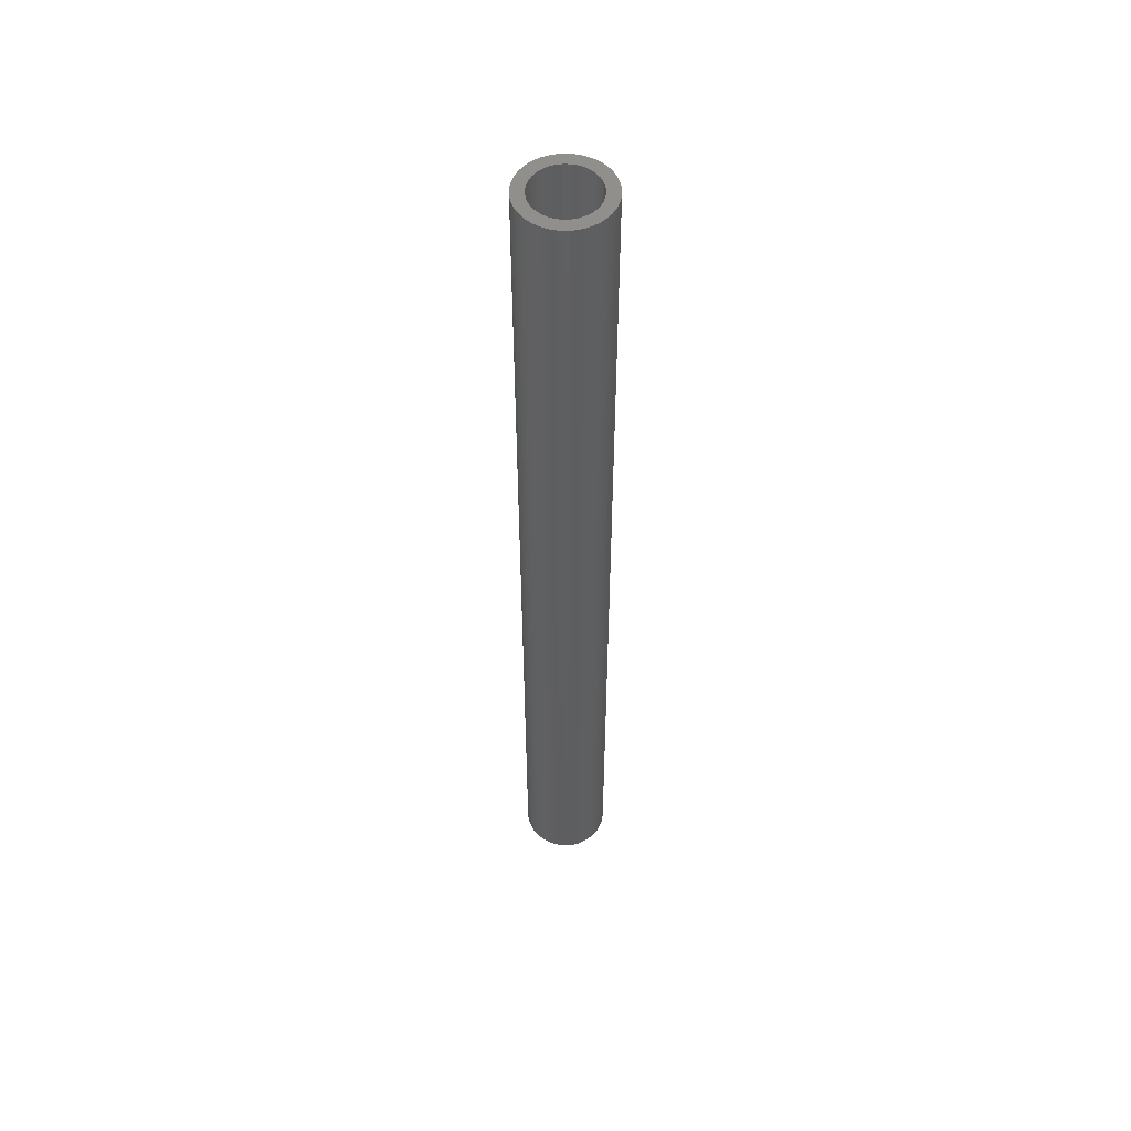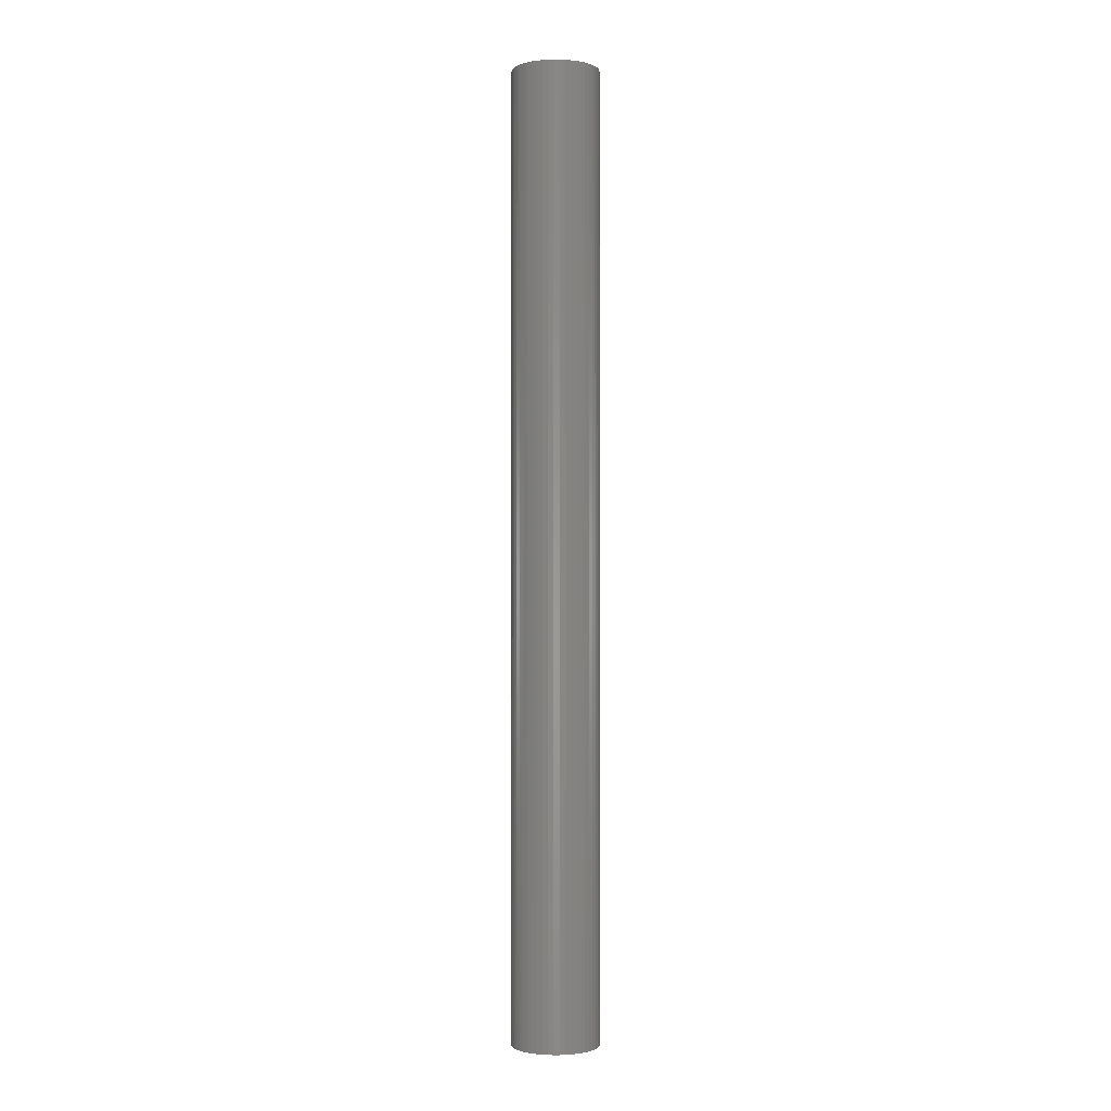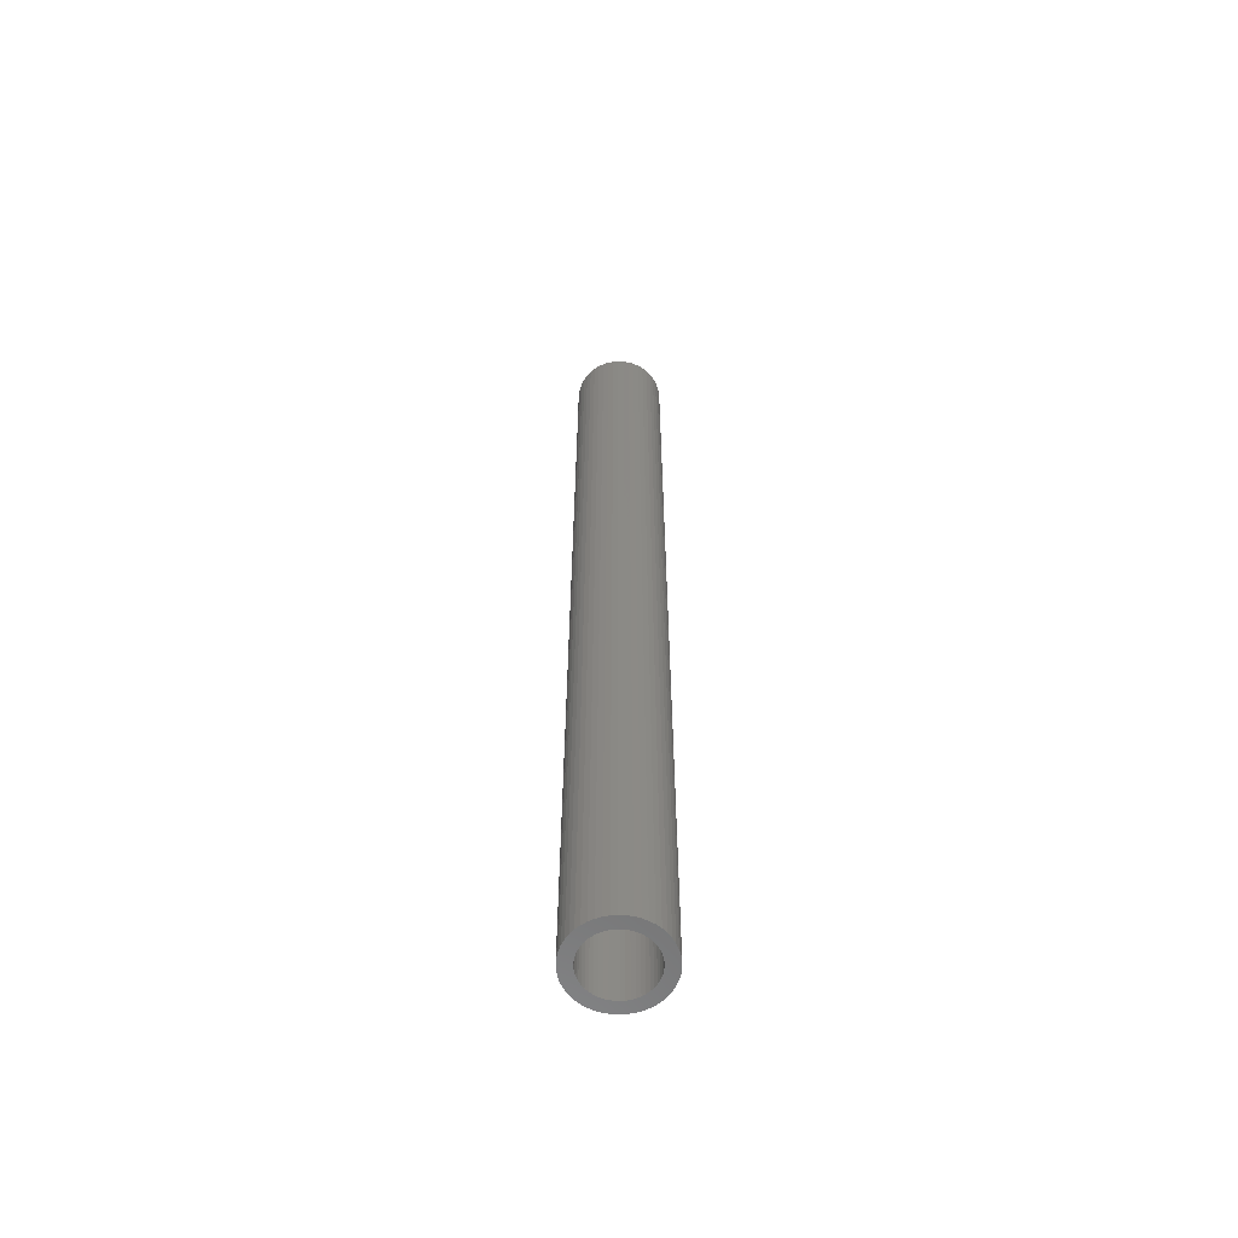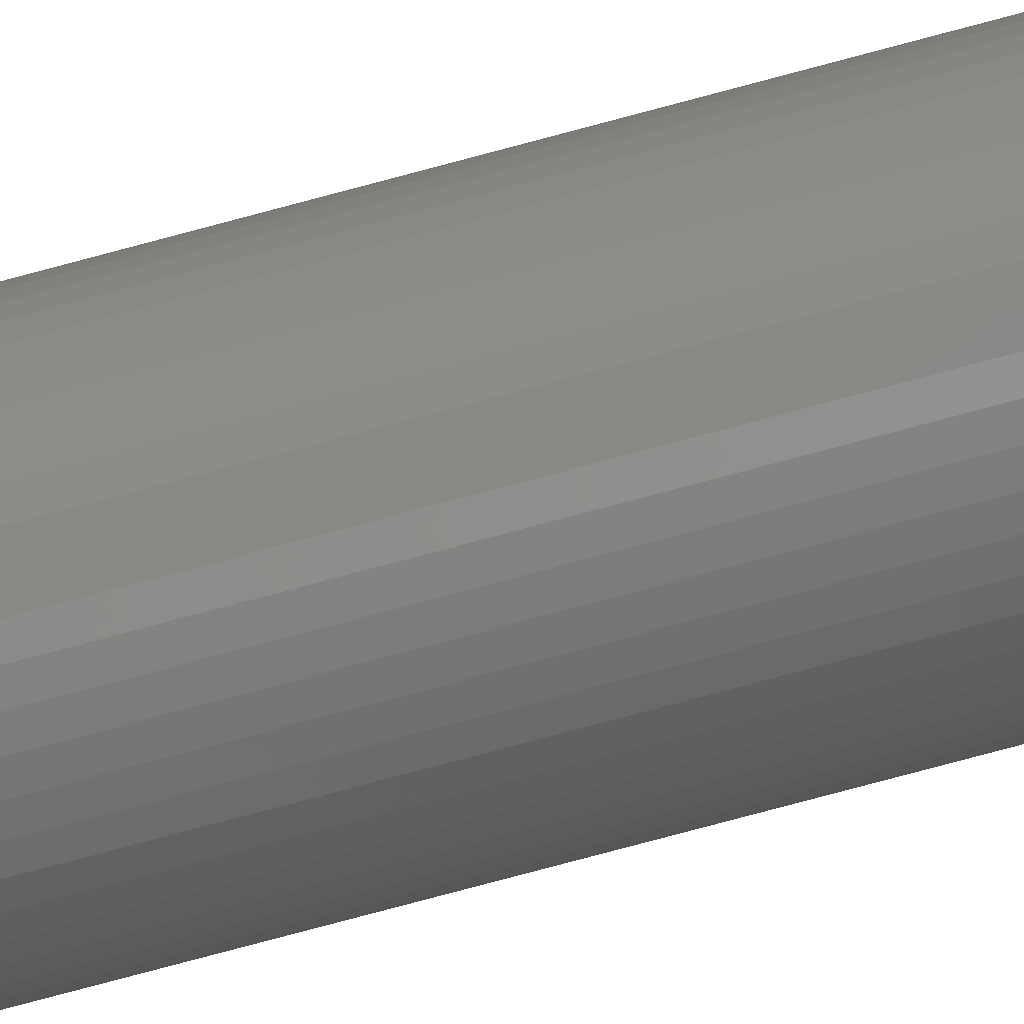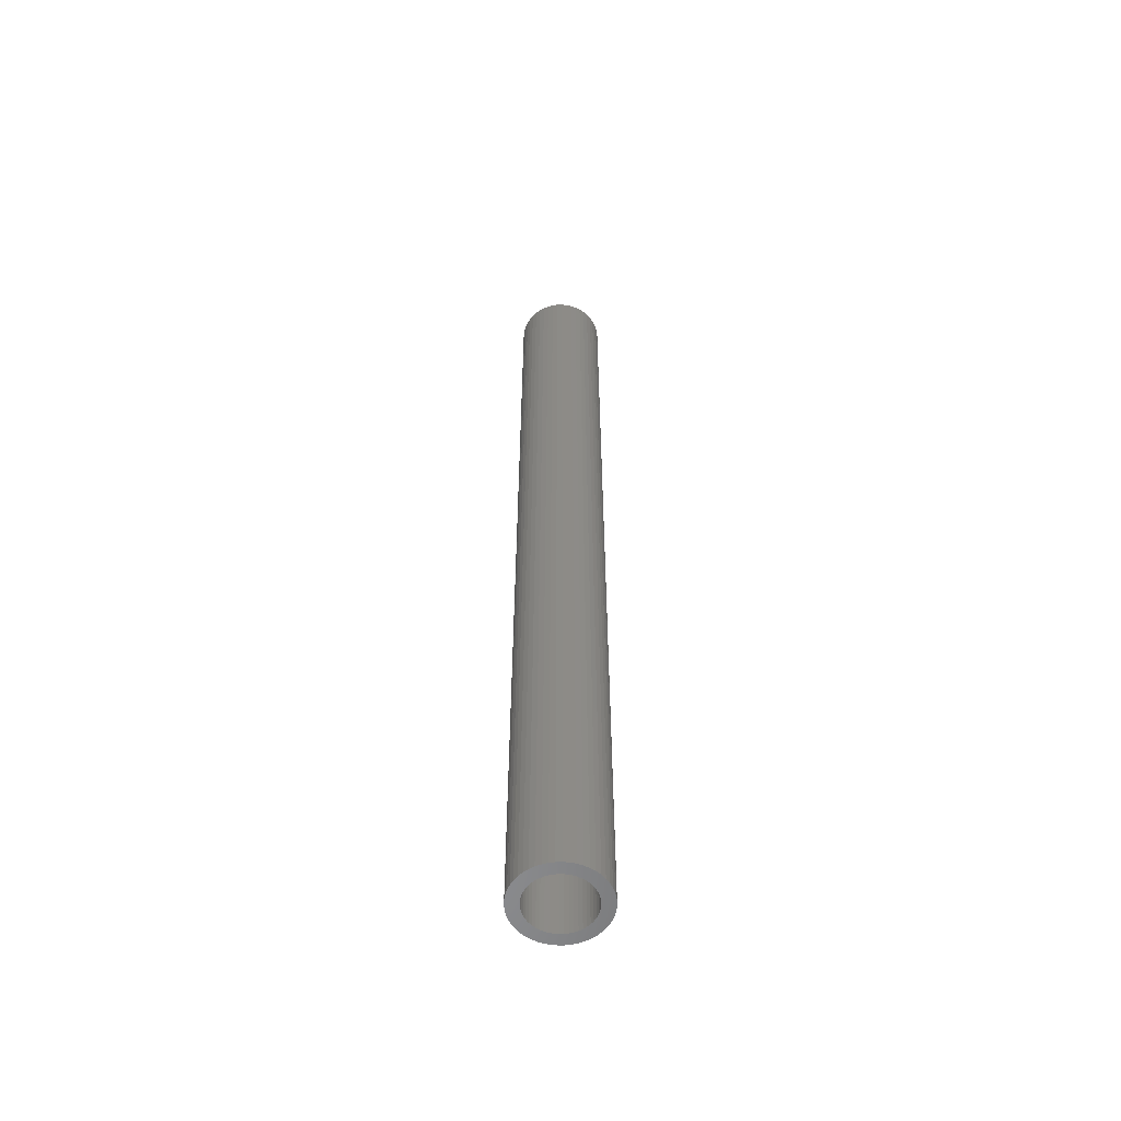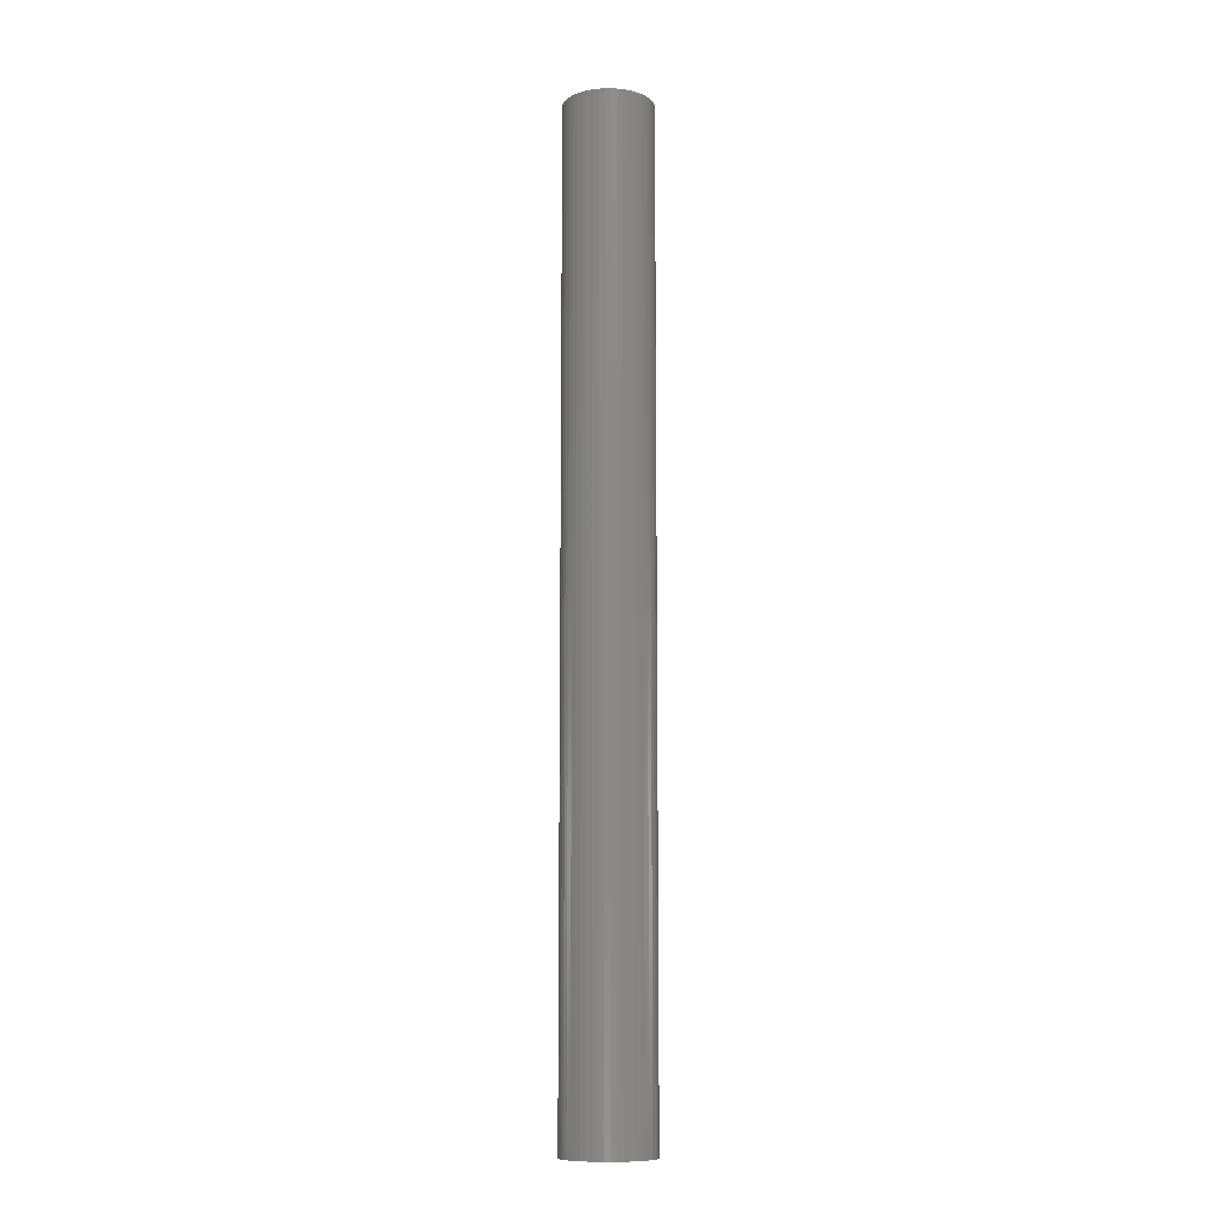
<metadata>
{"format":"stl","ext":"stl","renderer":"f3d","projection":"perspective","resolution":1024,"background":"white","views":[{"elev":53.1,"azim":149.7,"up":"+Z"},{"elev":-1.2,"azim":121.0,"up":"+Z"},{"elev":-60.2,"azim":-53.1,"up":"+Z"},{"elev":-75.7,"azim":-74.9,"up":"+Y"},{"elev":-56.6,"azim":131.0,"up":"+Z"},{"elev":-10.5,"azim":87.7,"up":"+Z"}]}
</metadata>
<code>
# stl→obj: 200 verts, 400 faces
v 2.5 0 27.5
v 2.48 0.3133 -27.5
v 2.48 0.3133 27.5
v 2.5 0 -27.5
v -2.5 0 -27.5
v -2.48 0.3133 27.5
v -2.48 0.3133 -27.5
v -2.5 0 27.5
v 0.157 2.495 -27.5
v -0.157 2.495 27.5
v 0.157 2.495 27.5
v -0.157 2.495 -27.5
v -0.157 -2.495 -27.5
v 0.157 -2.495 27.5
v -0.157 -2.495 27.5
v 0.157 -2.495 -27.5
v 1.822 1.711 -27.5
v 1.594 1.926 27.5
v 1.822 1.711 27.5
v 1.594 1.926 -27.5
v -1.594 1.926 -27.5
v -1.822 1.711 27.5
v -1.594 1.926 27.5
v -1.822 1.711 -27.5
v -0.7725 2.378 -27.5
v -1.064 2.262 27.5
v -0.7725 2.378 27.5
v -1.064 2.262 -27.5
v 2.324 0.9203 27.5
v 2.191 1.204 -27.5
v 2.191 1.204 27.5
v 2.324 0.9203 -27.5
v 1.064 2.262 -27.5
v 0.7725 2.378 27.5
v 1.064 2.262 27.5
v 0.7725 2.378 -27.5
v 0.4685 2.456 27.5
v 0.4685 2.456 -27.5
v 1.34 2.111 -27.5
v 1.34 2.111 27.5
v -2.324 0.9203 -27.5
v -2.191 1.204 27.5
v -2.191 1.204 -27.5
v -2.324 0.9203 27.5
v 1.8 0 27.5
v 1.786 0.2256 27.5
v 2.421 0.6217 27.5
v 2.48 -0.3133 27.5
v 1.743 0.4476 27.5
v 1.786 -0.2256 27.5
v 1.674 0.6626 27.5
v 2.421 -0.6217 27.5
v 1.577 0.8672 27.5
v 2.023 1.469 27.5
v 1.743 -0.4476 27.5
v 1.456 1.058 27.5
v 2.324 -0.9203 27.5
v 1.674 -0.6626 27.5
v 1.312 1.232 27.5
v 1.147 1.387 27.5
v 0.9645 1.52 27.5
v 0.7664 1.629 27.5
v 0.5562 1.712 27.5
v 0.3373 1.768 27.5
v 0.113 1.796 27.5
v -0.113 1.796 27.5
v -0.3373 1.768 27.5
v -0.4685 2.456 27.5
v -0.5562 1.712 27.5
v -0.7664 1.629 27.5
v -0.9645 1.52 27.5
v -1.34 2.111 27.5
v -1.147 1.387 27.5
v -1.312 1.232 27.5
v -1.456 1.058 27.5
v -2.023 1.469 27.5
v -1.577 0.8672 27.5
v -1.674 0.6626 27.5
v 2.191 -1.204 27.5
v 1.577 -0.8672 27.5
v 2.023 -1.469 27.5
v 1.456 -1.058 27.5
v 1.822 -1.711 27.5
v 1.312 -1.232 27.5
v 1.594 -1.926 27.5
v 1.147 -1.387 27.5
v 1.34 -2.111 27.5
v 0.9645 -1.52 27.5
v 1.064 -2.262 27.5
v 0.7664 -1.629 27.5
v 0.7725 -2.378 27.5
v 0.5562 -1.712 27.5
v 0.4685 -2.456 27.5
v 0.3373 -1.768 27.5
v 0.113 -1.796 27.5
v -0.113 -1.796 27.5
v -0.3373 -1.768 27.5
v -0.4685 -2.456 27.5
v -0.5562 -1.712 27.5
v -0.7725 -2.378 27.5
v -0.7664 -1.629 27.5
v -1.064 -2.262 27.5
v -0.9645 -1.52 27.5
v -1.34 -2.111 27.5
v -1.147 -1.387 27.5
v -1.594 -1.926 27.5
v -1.312 -1.232 27.5
v -1.822 -1.711 27.5
v -1.456 -1.058 27.5
v -2.023 -1.469 27.5
v -1.577 -0.8672 27.5
v -2.191 -1.204 27.5
v -1.674 -0.6626 27.5
v -2.324 -0.9203 27.5
v -1.743 -0.4476 27.5
v -2.421 -0.6217 27.5
v -1.786 -0.2256 27.5
v -2.48 -0.3133 27.5
v -1.8 0 27.5
v -1.743 0.4476 27.5
v -2.421 0.6217 27.5
v -1.786 0.2256 27.5
v -0.4685 2.456 -27.5
v 1.8 0 -27.5
v 2.48 -0.3133 -27.5
v 1.786 -0.2256 -27.5
v 2.421 -0.6217 -27.5
v 1.743 -0.4476 -27.5
v 2.324 -0.9203 -27.5
v 1.786 0.2256 -27.5
v 1.674 -0.6626 -27.5
v 2.191 -1.204 -27.5
v 2.421 0.6217 -27.5
v 1.577 -0.8672 -27.5
v 2.023 -1.469 -27.5
v 1.743 0.4476 -27.5
v 1.456 -1.058 -27.5
v 1.822 -1.711 -27.5
v 1.674 0.6626 -27.5
v 1.312 -1.232 -27.5
v 1.594 -1.926 -27.5
v 1.147 -1.387 -27.5
v 1.34 -2.111 -27.5
v 0.9645 -1.52 -27.5
v 1.064 -2.262 -27.5
v 0.7664 -1.629 -27.5
v 0.7725 -2.378 -27.5
v 0.5562 -1.712 -27.5
v 0.4685 -2.456 -27.5
v 0.3373 -1.768 -27.5
v 0.113 -1.796 -27.5
v -0.113 -1.796 -27.5
v -0.3373 -1.768 -27.5
v -0.4685 -2.456 -27.5
v -0.5562 -1.712 -27.5
v -0.7725 -2.378 -27.5
v -0.7664 -1.629 -27.5
v -1.064 -2.262 -27.5
v -0.9645 -1.52 -27.5
v -1.34 -2.111 -27.5
v -1.147 -1.387 -27.5
v -1.594 -1.926 -27.5
v -1.312 -1.232 -27.5
v -1.822 -1.711 -27.5
v -1.456 -1.058 -27.5
v -2.023 -1.469 -27.5
v -1.577 -0.8672 -27.5
v -2.191 -1.204 -27.5
v -2.324 -0.9203 -27.5
v -1.674 -0.6626 -27.5
v 1.577 0.8672 -27.5
v 2.023 1.469 -27.5
v 1.456 1.058 -27.5
v 1.312 1.232 -27.5
v 1.147 1.387 -27.5
v 0.9645 1.52 -27.5
v 0.7664 1.629 -27.5
v 0.5562 1.712 -27.5
v 0.3373 1.768 -27.5
v 0.113 1.796 -27.5
v -0.113 1.796 -27.5
v -0.3373 1.768 -27.5
v -0.5562 1.712 -27.5
v -0.7664 1.629 -27.5
v -0.9645 1.52 -27.5
v -1.34 2.111 -27.5
v -1.147 1.387 -27.5
v -1.312 1.232 -27.5
v -1.456 1.058 -27.5
v -2.023 1.469 -27.5
v -1.577 0.8672 -27.5
v -1.674 0.6626 -27.5
v -1.743 0.4476 -27.5
v -2.421 0.6217 -27.5
v -1.786 0.2256 -27.5
v -1.8 0 -27.5
v -1.743 -0.4476 -27.5
v -2.421 -0.6217 -27.5
v -1.786 -0.2256 -27.5
v -2.48 -0.3133 -27.5
f 1 2 3
f 2 1 4
f 5 6 7
f 6 5 8
f 9 10 11
f 10 9 12
f 13 14 15
f 14 13 16
f 17 18 19
f 18 17 20
f 21 22 23
f 22 21 24
f 25 26 27
f 26 25 28
f 29 30 31
f 30 29 32
f 33 34 35
f 34 33 36
f 36 37 34
f 37 36 38
f 39 35 40
f 35 39 33
f 41 42 43
f 42 41 44
f 45 1 3
f 46 3 47
f 1 45 48
f 49 47 29
f 50 48 45
f 51 29 31
f 48 50 52
f 53 31 54
f 55 52 50
f 56 54 19
f 52 55 57
f 58 57 55
f 3 46 45
f 47 49 46
f 29 51 49
f 59 19 18
f 31 53 51
f 54 56 53
f 60 18 40
f 19 59 56
f 18 60 59
f 61 40 35
f 40 61 60
f 62 35 34
f 35 62 61
f 34 63 62
f 37 63 34
f 37 64 63
f 11 64 37
f 11 65 64
f 11 66 65
f 10 66 11
f 10 67 66
f 68 67 10
f 68 69 67
f 27 69 68
f 69 27 70
f 26 70 27
f 70 26 71
f 72 71 26
f 71 72 73
f 23 73 72
f 73 23 74
f 22 74 23
f 74 22 75
f 76 75 22
f 75 76 77
f 42 77 76
f 44 78 42
f 77 42 78
f 57 58 79
f 80 79 58
f 79 80 81
f 82 81 80
f 81 82 83
f 84 83 82
f 83 84 85
f 86 85 84
f 85 86 87
f 88 87 86
f 87 88 89
f 90 89 88
f 89 90 91
f 92 91 90
f 92 93 91
f 94 93 92
f 94 14 93
f 95 14 94
f 96 14 95
f 96 15 14
f 97 15 96
f 97 98 15
f 99 98 97
f 100 99 101
f 99 100 98
f 102 101 103
f 101 102 100
f 104 103 105
f 106 105 107
f 103 104 102
f 108 107 109
f 110 109 111
f 105 106 104
f 112 111 113
f 114 113 115
f 116 115 117
f 107 108 106
f 118 117 119
f 78 44 120
f 121 120 44
f 109 110 108
f 120 121 122
f 111 112 110
f 6 122 121
f 113 114 112
f 122 6 119
f 115 116 114
f 8 119 6
f 117 118 116
f 119 8 118
f 12 68 10
f 68 12 123
f 124 4 125
f 126 125 127
f 4 124 2
f 128 127 129
f 130 2 124
f 131 129 132
f 2 130 133
f 134 132 135
f 136 133 130
f 137 135 138
f 133 136 32
f 139 32 136
f 125 126 124
f 127 128 126
f 129 131 128
f 140 138 141
f 132 134 131
f 135 137 134
f 142 141 143
f 138 140 137
f 141 142 140
f 144 143 145
f 143 144 142
f 146 145 147
f 145 146 144
f 147 148 146
f 149 148 147
f 149 150 148
f 16 150 149
f 16 151 150
f 16 152 151
f 13 152 16
f 13 153 152
f 154 153 13
f 154 155 153
f 156 155 154
f 155 156 157
f 158 157 156
f 157 158 159
f 160 159 158
f 159 160 161
f 162 161 160
f 161 162 163
f 164 163 162
f 163 164 165
f 166 165 164
f 165 166 167
f 168 167 166
f 169 170 168
f 167 168 170
f 32 139 30
f 171 30 139
f 30 171 172
f 173 172 171
f 172 173 17
f 174 17 173
f 17 174 20
f 175 20 174
f 20 175 39
f 176 39 175
f 39 176 33
f 177 33 176
f 33 177 36
f 178 36 177
f 178 38 36
f 179 38 178
f 179 9 38
f 180 9 179
f 181 9 180
f 181 12 9
f 182 12 181
f 182 123 12
f 183 123 182
f 25 183 184
f 183 25 123
f 28 184 185
f 184 28 25
f 186 185 187
f 21 187 188
f 185 186 28
f 24 188 189
f 190 189 191
f 187 21 186
f 43 191 192
f 41 192 193
f 194 193 195
f 188 24 21
f 7 195 196
f 170 169 197
f 198 197 169
f 189 190 24
f 197 198 199
f 191 43 190
f 200 199 198
f 192 41 43
f 199 200 196
f 193 194 41
f 5 196 200
f 195 7 194
f 196 5 7
f 16 93 14
f 93 16 149
f 47 32 29
f 32 47 133
f 3 133 47
f 133 3 2
f 54 17 19
f 17 54 172
f 31 172 54
f 172 31 30
f 38 11 37
f 11 38 9
f 20 40 18
f 40 20 39
f 43 76 190
f 76 43 42
f 190 22 24
f 22 190 76
f 194 44 41
f 44 194 121
f 7 121 194
f 121 7 6
f 28 72 26
f 72 28 186
f 186 23 72
f 23 186 21
f 123 27 68
f 27 123 25
f 48 4 1
f 4 48 125
f 79 129 57
f 129 79 132
f 164 106 108
f 106 164 162
f 168 114 169
f 114 168 112
f 166 112 168
f 112 166 110
f 145 87 89
f 87 145 143
f 57 127 52
f 127 57 129
f 164 110 166
f 110 164 108
f 198 118 200
f 118 198 116
f 200 8 5
f 8 200 118
f 169 116 198
f 116 169 114
f 141 83 85
f 83 141 138
f 147 89 91
f 89 147 145
f 149 91 93
f 91 149 147
f 52 125 48
f 125 52 127
f 81 132 79
f 132 81 135
f 83 135 81
f 135 83 138
f 154 15 98
f 15 154 13
f 158 100 102
f 100 158 156
f 156 98 100
f 98 156 154
f 143 85 87
f 85 143 141
f 160 102 104
f 102 160 158
f 162 104 106
f 104 162 160
f 124 46 130
f 46 124 45
f 119 195 122
f 195 119 196
f 181 65 66
f 65 181 180
f 151 96 95
f 96 151 152
f 175 59 60
f 59 175 174
f 188 73 74
f 73 188 187
f 184 69 70
f 69 184 183
f 139 53 171
f 53 139 51
f 130 49 136
f 49 130 46
f 178 62 63
f 62 178 177
f 179 63 64
f 63 179 178
f 176 60 61
f 60 176 175
f 78 191 77
f 191 78 192
f 120 192 78
f 192 120 193
f 183 67 69
f 67 183 182
f 150 95 94
f 95 150 151
f 136 51 139
f 51 136 49
f 173 59 174
f 59 173 56
f 171 56 173
f 56 171 53
f 180 64 65
f 64 180 179
f 177 61 62
f 61 177 176
f 77 189 75
f 189 77 191
f 75 188 74
f 188 75 189
f 122 193 120
f 193 122 195
f 185 70 71
f 70 185 184
f 187 71 73
f 71 187 185
f 182 66 67
f 66 182 181
f 144 90 88
f 90 144 146
f 140 86 84
f 86 140 142
f 128 50 126
f 50 128 55
f 111 170 113
f 170 111 167
f 134 58 131
f 58 134 80
f 140 82 137
f 82 140 84
f 126 45 124
f 45 126 50
f 153 99 97
f 99 153 155
f 113 197 115
f 197 113 170
f 117 196 119
f 196 117 199
f 146 92 90
f 92 146 148
f 148 94 92
f 94 148 150
f 142 88 86
f 88 142 144
f 131 55 128
f 55 131 58
f 137 80 134
f 80 137 82
f 152 97 96
f 97 152 153
f 159 105 103
f 105 159 161
f 161 107 105
f 107 161 163
f 115 199 117
f 199 115 197
f 155 101 99
f 101 155 157
f 157 103 101
f 103 157 159
f 109 167 111
f 167 109 165
f 107 165 109
f 165 107 163

</code>
